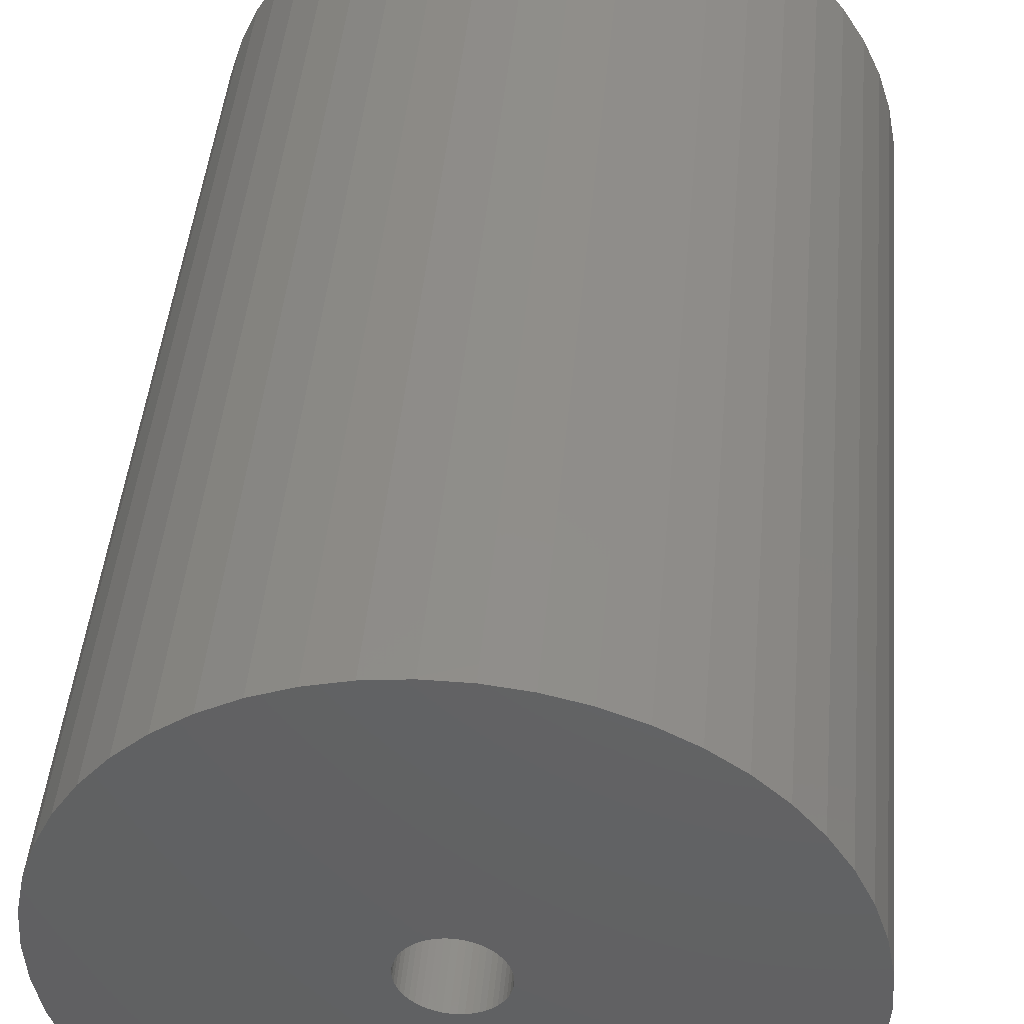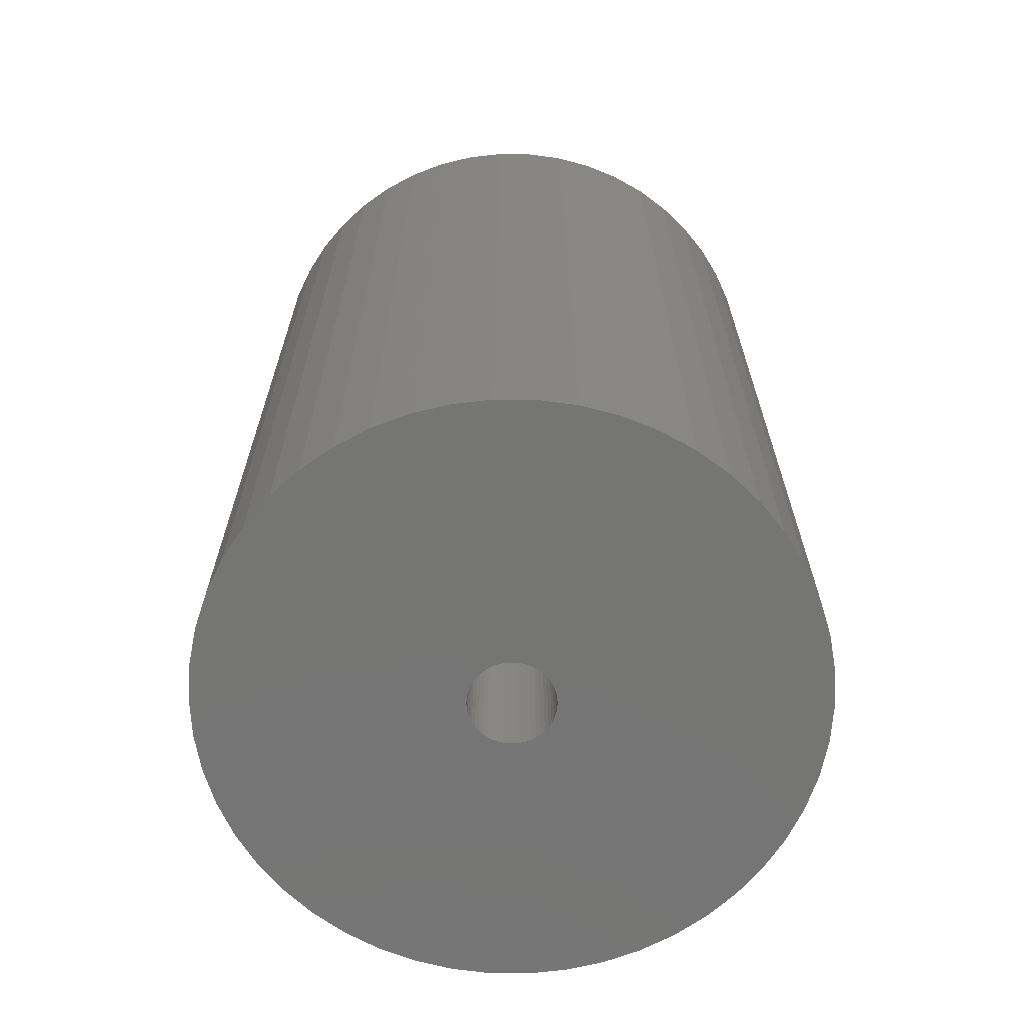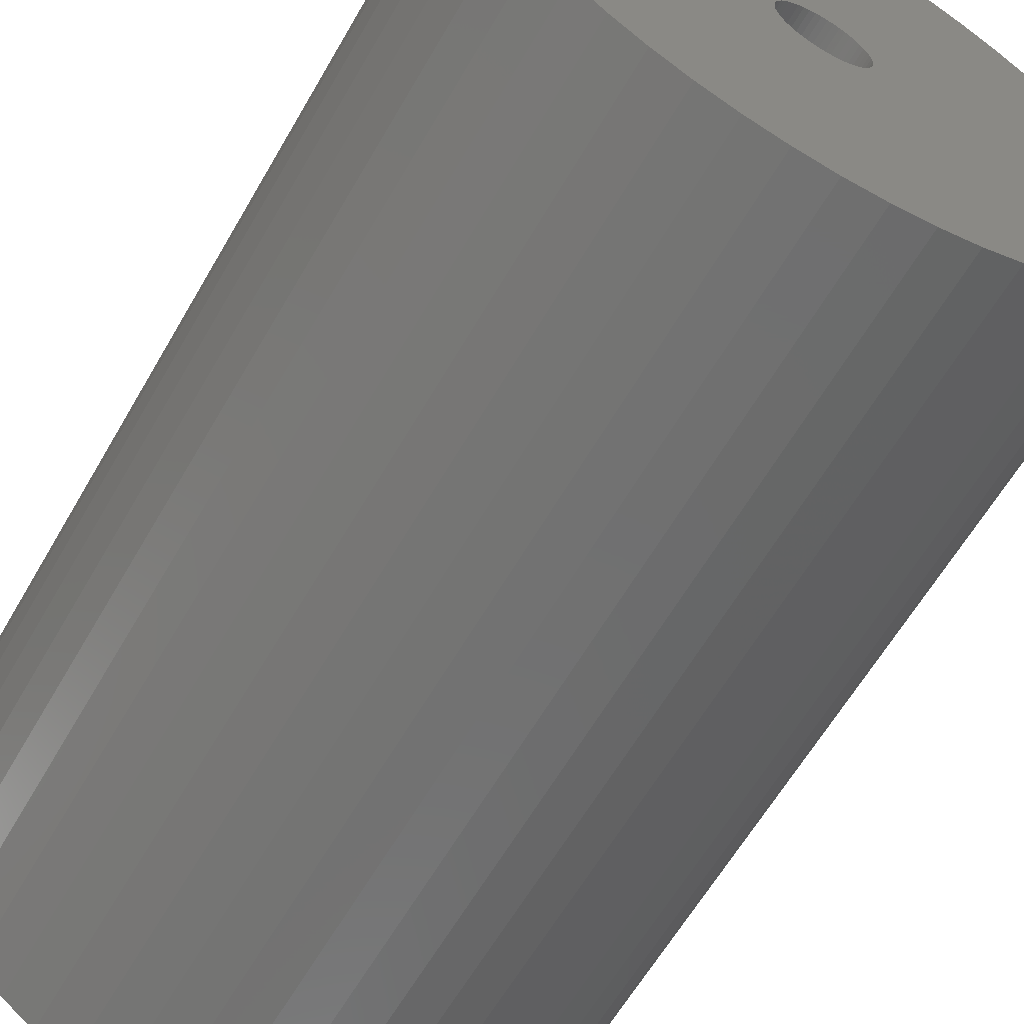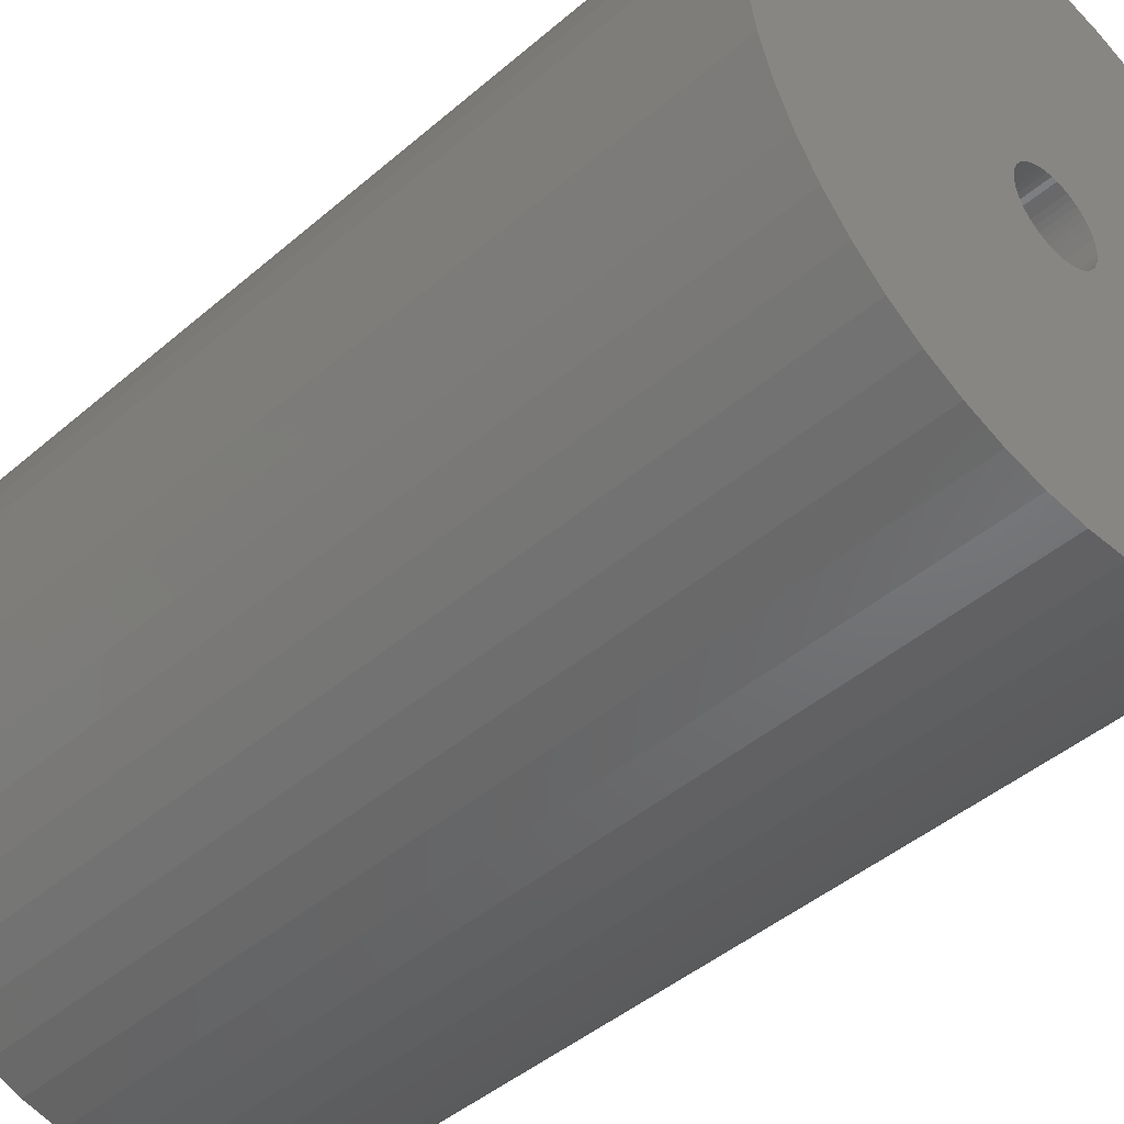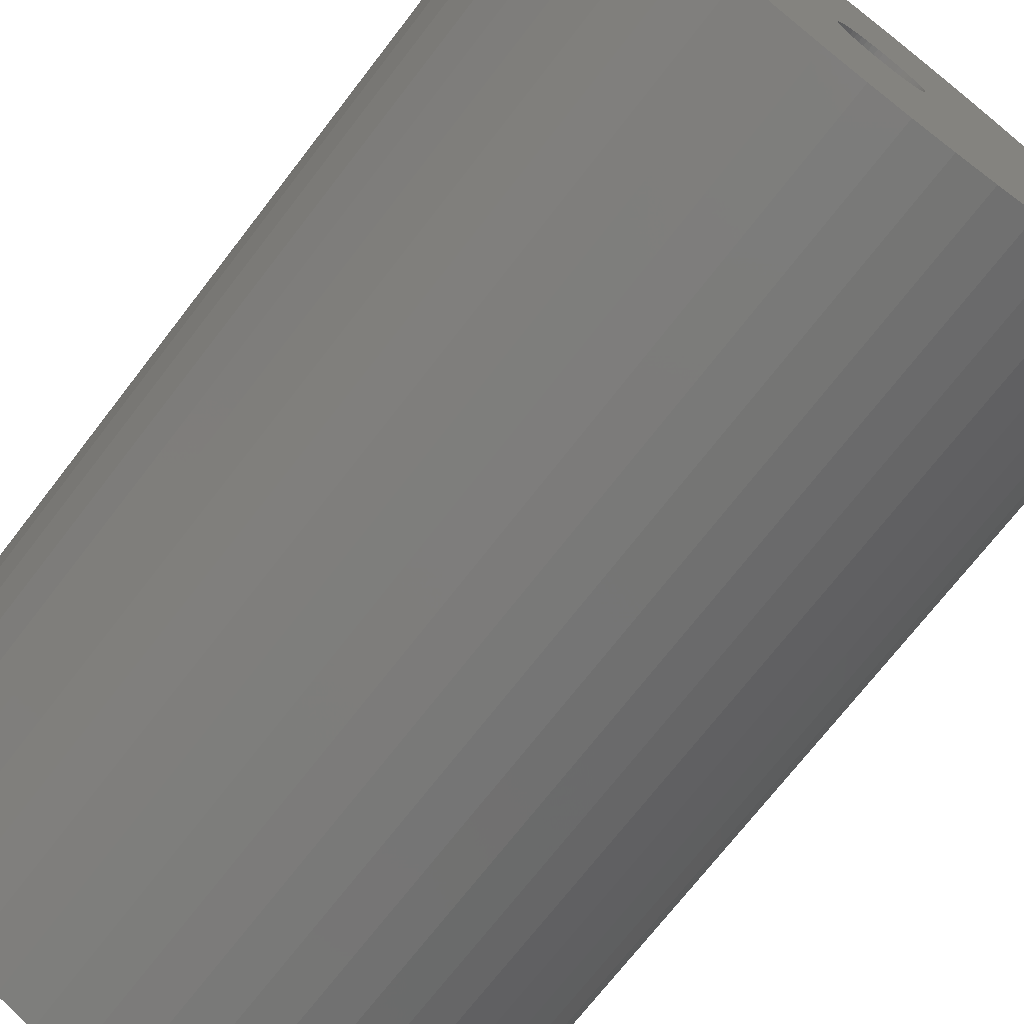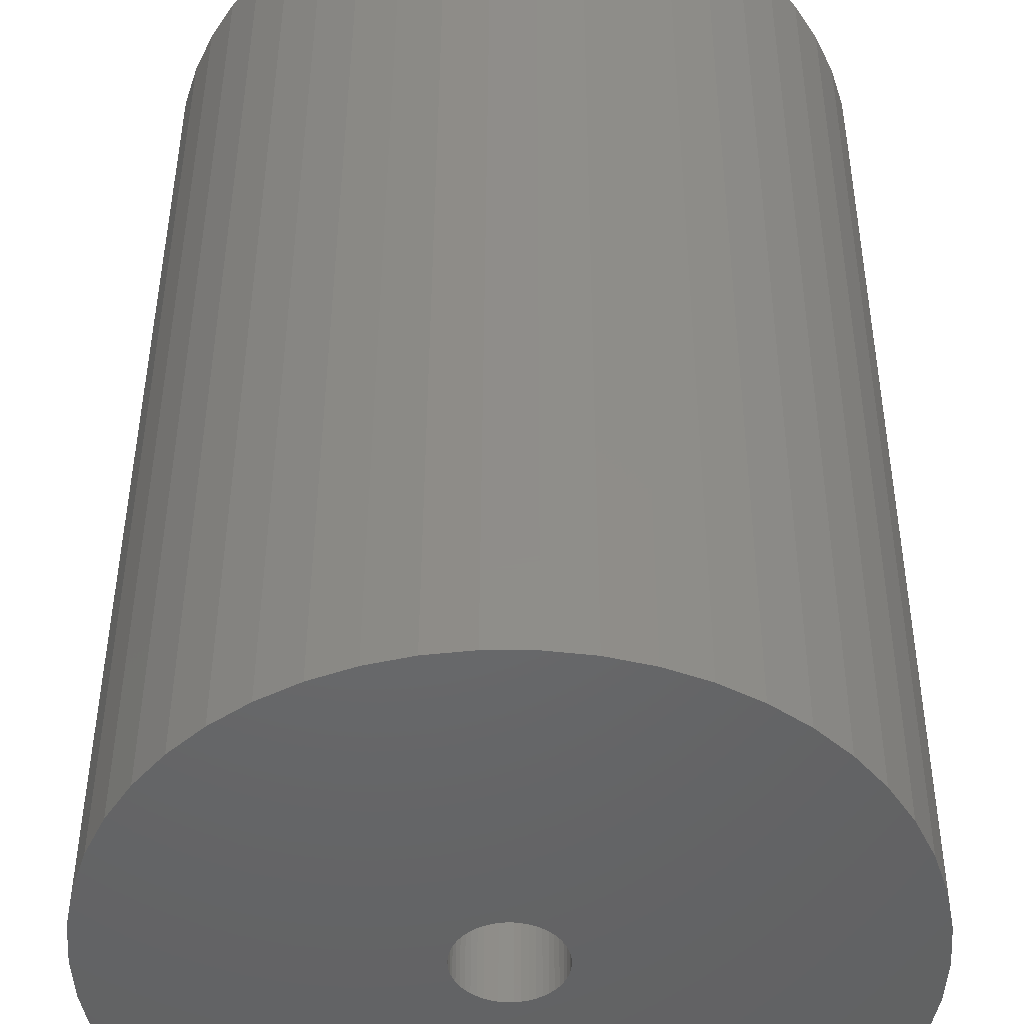
<metadata>
{"format":"stl","ext":"stl","renderer":"f3d","projection":"perspective","resolution":1024,"background":"white","views":[{"elev":44.4,"azim":-174.9,"up":"+Y"},{"elev":-67.1,"azim":-72.6,"up":"+Z"},{"elev":-61.8,"azim":-29.9,"up":"+Y"},{"elev":-44.1,"azim":135.2,"up":"+Y"},{"elev":-71.6,"azim":-37.6,"up":"+Y"},{"elev":42.2,"azim":0.2,"up":"+Y"}]}
</metadata>
<code>
# stl→obj: 200 verts, 400 faces
v 23 0 35
v 22.82 2.883 -35
v 22.82 2.883 35
v 23 0 -35
v -23 0 -35
v -22.82 2.883 35
v -22.82 2.883 -35
v -23 0 35
v 1.444 22.95 -35
v -1.444 22.95 35
v 1.444 22.95 35
v -1.444 22.95 -35
v 16.77 15.74 -35
v 14.66 17.72 35
v 16.77 15.74 35
v 14.66 17.72 -35
v -14.66 17.72 -35
v -16.77 15.74 35
v -14.66 17.72 35
v -16.77 15.74 -35
v -7.107 21.87 -35
v -9.793 20.81 35
v -7.107 21.87 35
v -9.793 20.81 -35
v 21.38 8.467 35
v 20.16 11.08 -35
v 20.16 11.08 35
v 21.38 8.467 -35
v 9.793 20.81 -35
v 7.107 21.87 35
v 9.793 20.81 35
v 7.107 21.87 -35
v 4.31 22.59 35
v 4.31 22.59 -35
v 12.32 19.42 35
v 12.32 19.42 -35
v -20.16 11.08 -35
v -18.61 13.52 35
v -18.61 13.52 -35
v -20.16 11.08 35
v -22.28 5.72 -35
v -21.38 8.467 35
v -21.38 8.467 -35
v -22.28 5.72 35
v -12.32 19.42 -35
v -12.32 19.42 35
v -4.31 22.59 35
v -4.31 22.59 -35
v 16.77 -15.74 35
v 18.61 -13.52 -35
v 18.61 -13.52 35
v 16.77 -15.74 -35
v 1.444 -22.95 -35
v 4.31 -22.59 35
v 1.444 -22.95 35
v 4.31 -22.59 -35
v 22.28 5.72 35
v 22.28 5.72 -35
v 18.61 13.52 35
v 18.61 13.52 -35
v 22.82 -2.883 35
v 22.82 -2.883 -35
v 12.32 -19.42 -35
v 14.66 -17.72 35
v 12.32 -19.42 35
v 14.66 -17.72 -35
v -12.32 -19.42 -35
v -9.793 -20.81 35
v -12.32 -19.42 35
v -9.793 -20.81 -35
v -21.38 -8.467 -35
v -22.28 -5.72 35
v -22.28 -5.72 -35
v -21.38 -8.467 35
v 7.107 -21.87 -35
v 9.793 -20.81 35
v 7.107 -21.87 35
v 9.793 -20.81 -35
v 3.25 0 35
v 3.224 0.4073 35
v 3.148 0.8082 35
v 3.224 -0.4073 35
v 3.022 1.196 35
v 22.28 -5.72 35
v 2.848 1.566 35
v 3.148 -0.8082 35
v 2.629 1.91 35
v 21.38 -8.467 35
v 2.369 2.225 35
v 3.022 -1.196 35
v 2.072 2.504 35
v 20.16 -11.08 35
v 1.741 2.744 35
v 2.848 -1.566 35
v 1.384 2.941 35
v 1.004 3.091 35
v 2.629 -1.91 35
v 0.609 3.192 35
v 0.2041 3.244 35
v -0.2041 3.244 35
v -0.609 3.192 35
v -1.004 3.091 35
v -1.384 2.941 35
v -1.741 2.744 35
v -2.072 2.504 35
v -2.369 2.225 35
v -2.629 1.91 35
v 2.369 -2.225 35
v 2.072 -2.504 35
v 1.741 -2.744 35
v 1.384 -2.941 35
v 1.004 -3.091 35
v 0.609 -3.192 35
v 0.2041 -3.244 35
v -0.2041 -3.244 35
v -1.444 -22.95 35
v -0.609 -3.192 35
v -4.31 -22.59 35
v -1.004 -3.091 35
v -7.107 -21.87 35
v -1.384 -2.941 35
v -1.741 -2.744 35
v -2.072 -2.504 35
v -14.66 -17.72 35
v -2.369 -2.225 35
v -16.77 -15.74 35
v -2.629 -1.91 35
v -18.61 -13.52 35
v -2.848 -1.566 35
v -20.16 -11.08 35
v -3.022 -1.196 35
v -3.148 -0.8082 35
v -3.224 -0.4073 35
v -22.82 -2.883 35
v -3.25 0 35
v -2.848 1.566 35
v -3.022 1.196 35
v -3.148 0.8082 35
v -3.224 0.4073 35
v 22.28 -5.72 -35
v 21.38 -8.467 -35
v 20.16 -11.08 -35
v -4.31 -22.59 -35
v -1.444 -22.95 -35
v -16.77 -15.74 -35
v -14.66 -17.72 -35
v -18.61 -13.52 -35
v -22.82 -2.883 -35
v -20.16 -11.08 -35
v 3.25 0 -35
v 3.224 -0.4073 -35
v 3.148 -0.8082 -35
v 3.224 0.4073 -35
v 3.022 -1.196 -35
v 2.848 -1.566 -35
v 3.148 0.8082 -35
v 2.629 -1.91 -35
v 2.369 -2.225 -35
v 3.022 1.196 -35
v 2.072 -2.504 -35
v 1.741 -2.744 -35
v 2.848 1.566 -35
v 1.384 -2.941 -35
v 1.004 -3.091 -35
v 2.629 1.91 -35
v 0.609 -3.192 -35
v 0.2041 -3.244 -35
v -0.2041 -3.244 -35
v -0.609 -3.192 -35
v -1.004 -3.091 -35
v -7.107 -21.87 -35
v -1.384 -2.941 -35
v -1.741 -2.744 -35
v -2.072 -2.504 -35
v -2.369 -2.225 -35
v -2.629 -1.91 -35
v 2.369 2.225 -35
v 2.072 2.504 -35
v 1.741 2.744 -35
v 1.384 2.941 -35
v 1.004 3.091 -35
v 0.609 3.192 -35
v 0.2041 3.244 -35
v -0.2041 3.244 -35
v -0.609 3.192 -35
v -1.004 3.091 -35
v -1.384 2.941 -35
v -1.741 2.744 -35
v -2.072 2.504 -35
v -2.369 2.225 -35
v -2.629 1.91 -35
v -2.848 1.566 -35
v -3.022 1.196 -35
v -3.148 0.8082 -35
v -3.224 0.4073 -35
v -3.25 0 -35
v -2.848 -1.566 -35
v -3.022 -1.196 -35
v -3.148 -0.8082 -35
v -3.224 -0.4073 -35
f 1 2 3
f 2 1 4
f 5 6 7
f 6 5 8
f 9 10 11
f 10 9 12
f 13 14 15
f 14 13 16
f 17 18 19
f 18 17 20
f 21 22 23
f 22 21 24
f 25 26 27
f 26 25 28
f 29 30 31
f 30 29 32
f 32 33 30
f 33 32 34
f 16 35 14
f 35 16 36
f 37 38 39
f 38 37 40
f 39 18 20
f 18 39 38
f 41 42 43
f 42 41 44
f 45 19 46
f 19 45 17
f 12 47 10
f 47 12 48
f 49 50 51
f 50 49 52
f 53 54 55
f 54 53 56
f 57 28 25
f 28 57 58
f 3 58 57
f 58 3 2
f 59 13 15
f 13 59 60
f 27 60 59
f 60 27 26
f 34 11 33
f 11 34 9
f 36 31 35
f 31 36 29
f 43 40 37
f 40 43 42
f 61 4 1
f 4 61 62
f 63 64 65
f 64 63 66
f 67 68 69
f 68 67 70
f 71 72 73
f 72 71 74
f 66 49 64
f 49 66 52
f 75 76 77
f 76 75 78
f 56 77 54
f 77 56 75
f 79 1 3
f 80 3 57
f 1 79 61
f 81 57 25
f 82 61 79
f 83 25 27
f 61 82 84
f 85 27 59
f 86 84 82
f 87 59 15
f 84 86 88
f 89 15 14
f 90 88 86
f 91 14 35
f 88 90 92
f 93 35 31
f 94 92 90
f 95 31 30
f 92 94 51
f 96 30 33
f 97 51 94
f 51 97 49
f 3 80 79
f 57 81 80
f 25 83 81
f 27 85 83
f 59 87 85
f 15 89 87
f 14 91 89
f 35 93 91
f 98 33 11
f 31 95 93
f 30 96 95
f 33 98 96
f 11 99 98
f 11 100 99
f 10 100 11
f 100 10 101
f 47 101 10
f 101 47 102
f 23 102 47
f 102 23 103
f 22 103 23
f 103 22 104
f 46 104 22
f 104 46 105
f 19 105 46
f 105 19 106
f 106 18 107
f 18 106 19
f 108 49 97
f 49 108 64
f 109 64 108
f 64 109 65
f 110 65 109
f 65 110 76
f 111 76 110
f 76 111 77
f 112 77 111
f 77 112 54
f 113 54 112
f 54 113 55
f 114 55 113
f 115 55 114
f 116 115 117
f 118 117 119
f 120 119 121
f 115 116 55
f 68 121 122
f 69 122 123
f 124 123 125
f 126 125 127
f 128 127 129
f 130 129 131
f 74 131 132
f 72 132 133
f 117 118 116
f 134 133 135
f 38 107 18
f 107 38 136
f 119 120 118
f 40 136 38
f 121 68 120
f 136 40 137
f 122 69 68
f 42 137 40
f 123 124 69
f 137 42 138
f 125 126 124
f 44 138 42
f 127 128 126
f 138 44 139
f 129 130 128
f 6 139 44
f 131 74 130
f 139 6 135
f 132 72 74
f 8 135 6
f 133 134 72
f 135 8 134
f 7 44 41
f 44 7 6
f 24 46 22
f 46 24 45
f 48 23 47
f 23 48 21
f 88 140 84
f 140 88 141
f 84 62 61
f 62 84 140
f 92 141 88
f 141 92 142
f 51 142 92
f 142 51 50
f 143 116 118
f 116 143 144
f 145 124 126
f 124 145 146
f 145 128 147
f 128 145 126
f 148 8 5
f 8 148 134
f 78 65 76
f 65 78 63
f 144 55 116
f 55 144 53
f 146 69 124
f 69 146 67
f 147 130 149
f 130 147 128
f 149 74 71
f 74 149 130
f 150 4 62
f 151 62 140
f 4 150 2
f 152 140 141
f 153 2 150
f 154 141 142
f 2 153 58
f 155 142 50
f 156 58 153
f 157 50 52
f 58 156 28
f 158 52 66
f 159 28 156
f 160 66 63
f 28 159 26
f 161 63 78
f 162 26 159
f 163 78 75
f 26 162 60
f 164 75 56
f 165 60 162
f 60 165 13
f 62 151 150
f 140 152 151
f 141 154 152
f 142 155 154
f 50 157 155
f 52 158 157
f 66 160 158
f 63 161 160
f 166 56 53
f 78 163 161
f 75 164 163
f 56 166 164
f 53 167 166
f 53 168 167
f 144 168 53
f 168 144 169
f 143 169 144
f 169 143 170
f 171 170 143
f 170 171 172
f 70 172 171
f 172 70 173
f 67 173 70
f 173 67 174
f 146 174 67
f 174 146 175
f 175 145 176
f 145 175 146
f 177 13 165
f 13 177 16
f 178 16 177
f 16 178 36
f 179 36 178
f 36 179 29
f 180 29 179
f 29 180 32
f 181 32 180
f 32 181 34
f 182 34 181
f 34 182 9
f 183 9 182
f 184 9 183
f 12 184 185
f 48 185 186
f 21 186 187
f 184 12 9
f 24 187 188
f 45 188 189
f 17 189 190
f 20 190 191
f 39 191 192
f 37 192 193
f 43 193 194
f 41 194 195
f 185 48 12
f 7 195 196
f 147 176 145
f 176 147 197
f 186 21 48
f 149 197 147
f 187 24 21
f 197 149 198
f 188 45 24
f 71 198 149
f 189 17 45
f 198 71 199
f 190 20 17
f 73 199 71
f 191 39 20
f 199 73 200
f 192 37 39
f 148 200 73
f 193 43 37
f 200 148 196
f 194 41 43
f 5 196 148
f 195 7 41
f 196 5 7
f 73 134 148
f 134 73 72
f 171 118 120
f 118 171 143
f 70 120 68
f 120 70 171
f 159 85 162
f 85 159 83
f 138 193 137
f 193 138 194
f 162 87 165
f 87 162 85
f 182 96 98
f 96 182 181
f 181 95 96
f 95 181 180
f 187 102 103
f 102 187 186
f 137 192 136
f 192 137 193
f 151 79 150
f 79 151 82
f 161 111 110
f 111 161 163
f 183 98 99
f 98 183 182
f 179 91 93
f 91 179 178
f 107 190 106
f 190 107 191
f 188 103 104
f 103 188 187
f 185 100 101
f 100 185 184
f 189 104 105
f 104 189 188
f 150 80 153
f 80 150 79
f 160 110 109
f 110 160 161
f 154 86 152
f 86 154 90
f 169 119 117
f 119 169 170
f 156 83 159
f 83 156 81
f 178 89 91
f 89 178 177
f 184 99 100
f 99 184 183
f 180 93 95
f 93 180 179
f 135 195 139
f 195 135 196
f 139 194 138
f 194 139 195
f 136 191 107
f 191 136 192
f 186 101 102
f 101 186 185
f 190 105 106
f 105 190 189
f 152 82 151
f 82 152 86
f 157 94 155
f 94 157 97
f 155 90 154
f 90 155 94
f 166 114 113
f 114 166 167
f 153 81 156
f 81 153 80
f 165 89 177
f 89 165 87
f 168 117 115
f 117 168 169
f 133 196 135
f 196 133 200
f 131 199 132
f 199 131 198
f 125 176 127
f 176 125 175
f 158 109 108
f 109 158 160
f 173 123 122
f 123 173 174
f 167 115 114
f 115 167 168
f 132 200 133
f 200 132 199
f 174 125 123
f 125 174 175
f 129 198 131
f 198 129 197
f 164 113 112
f 113 164 166
f 163 112 111
f 112 163 164
f 158 97 157
f 97 158 108
f 172 122 121
f 122 172 173
f 170 121 119
f 121 170 172
f 127 197 129
f 197 127 176

</code>
